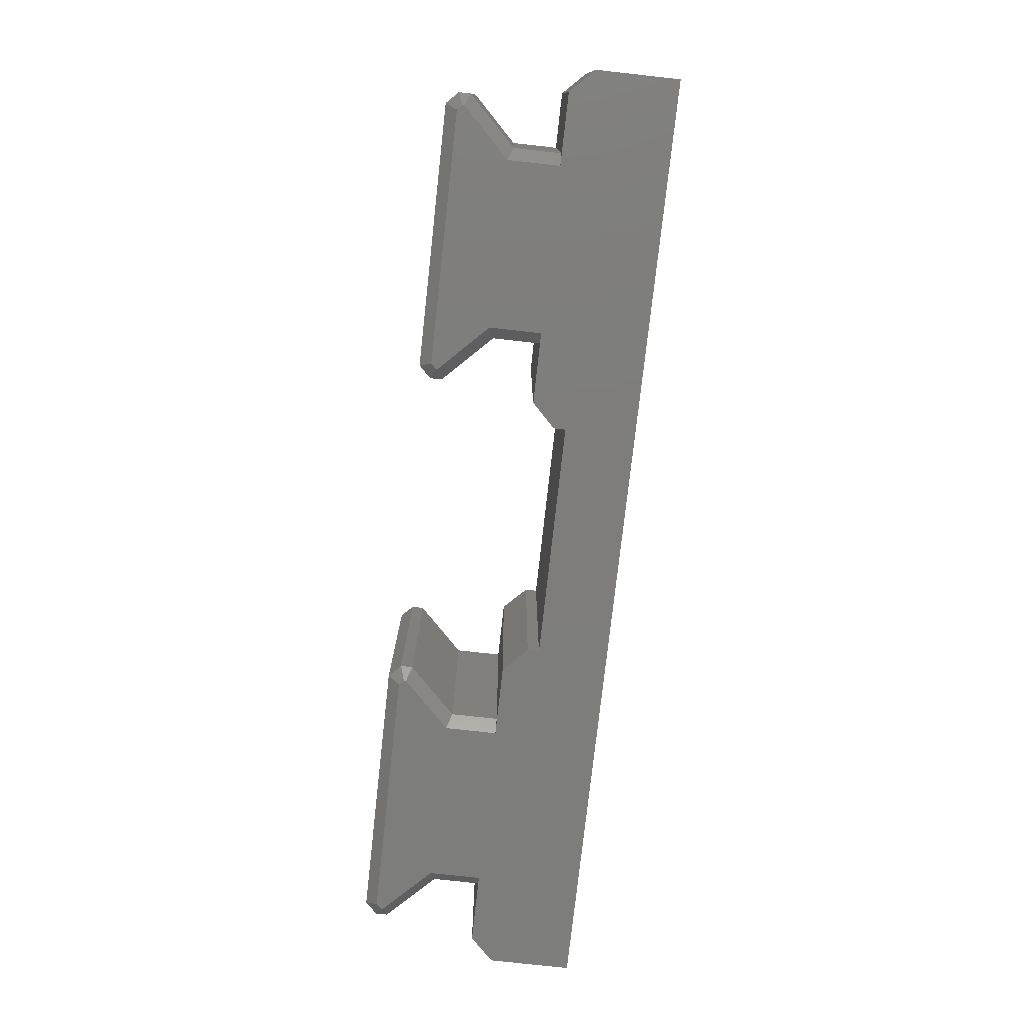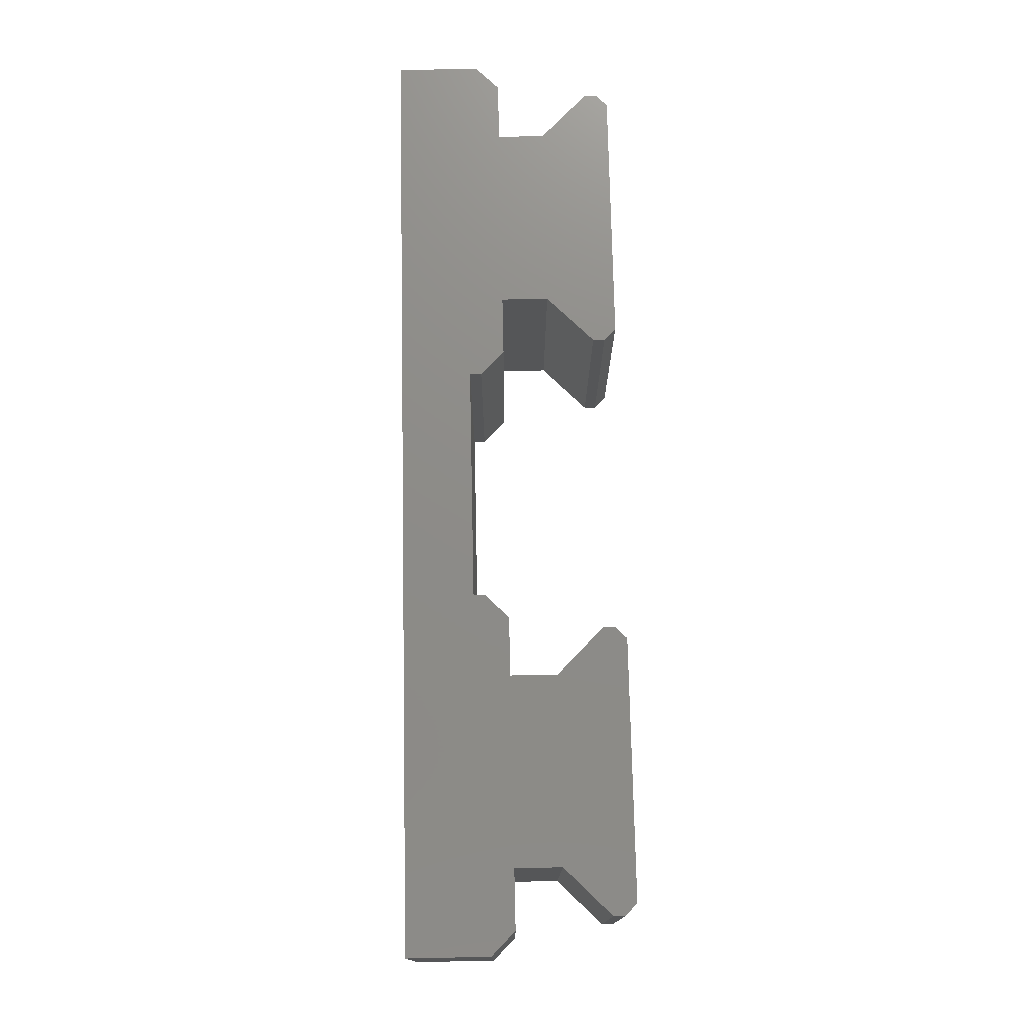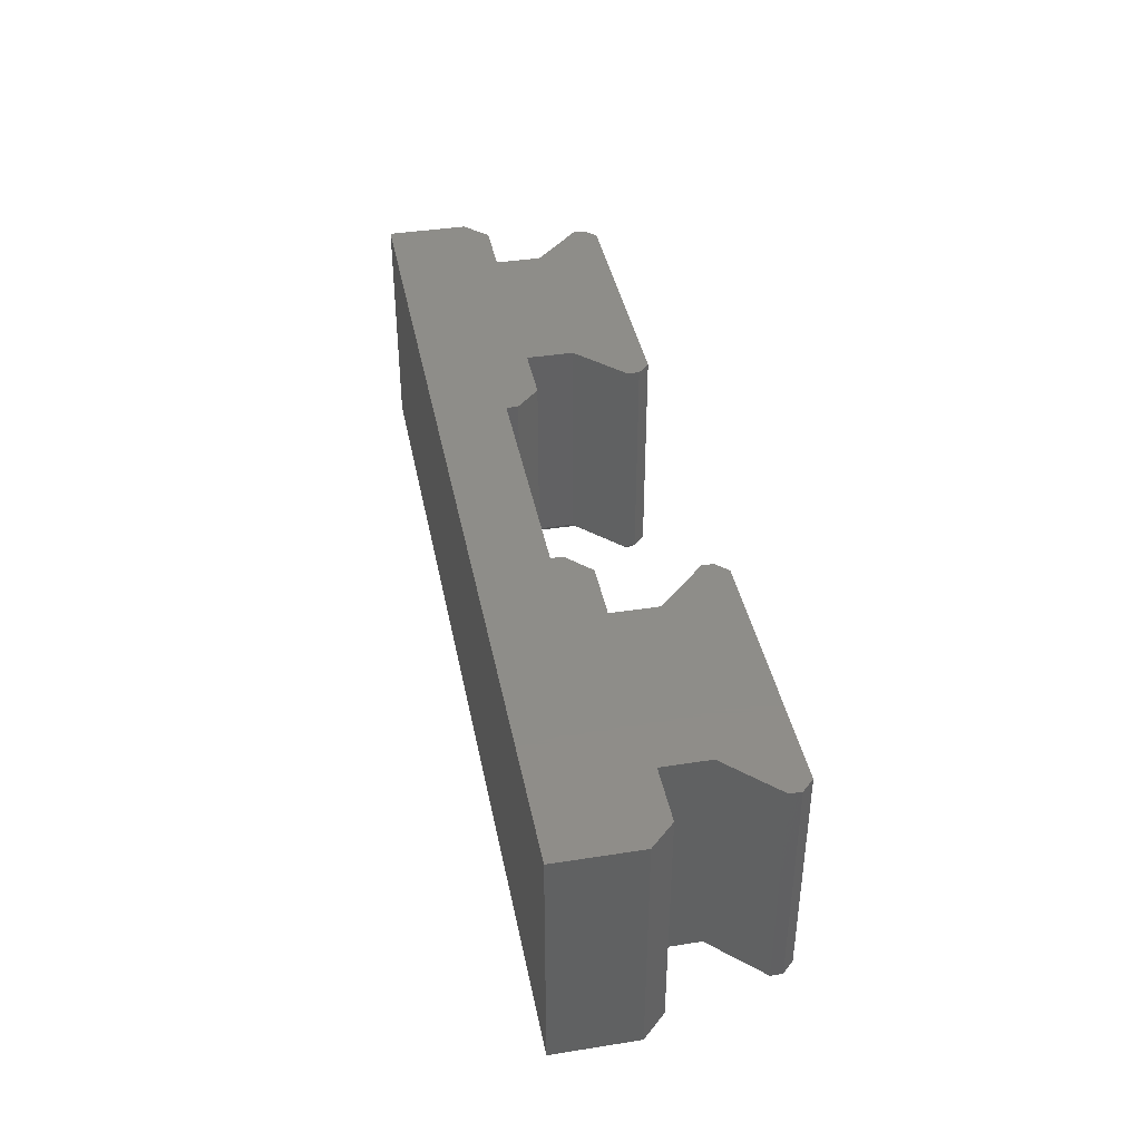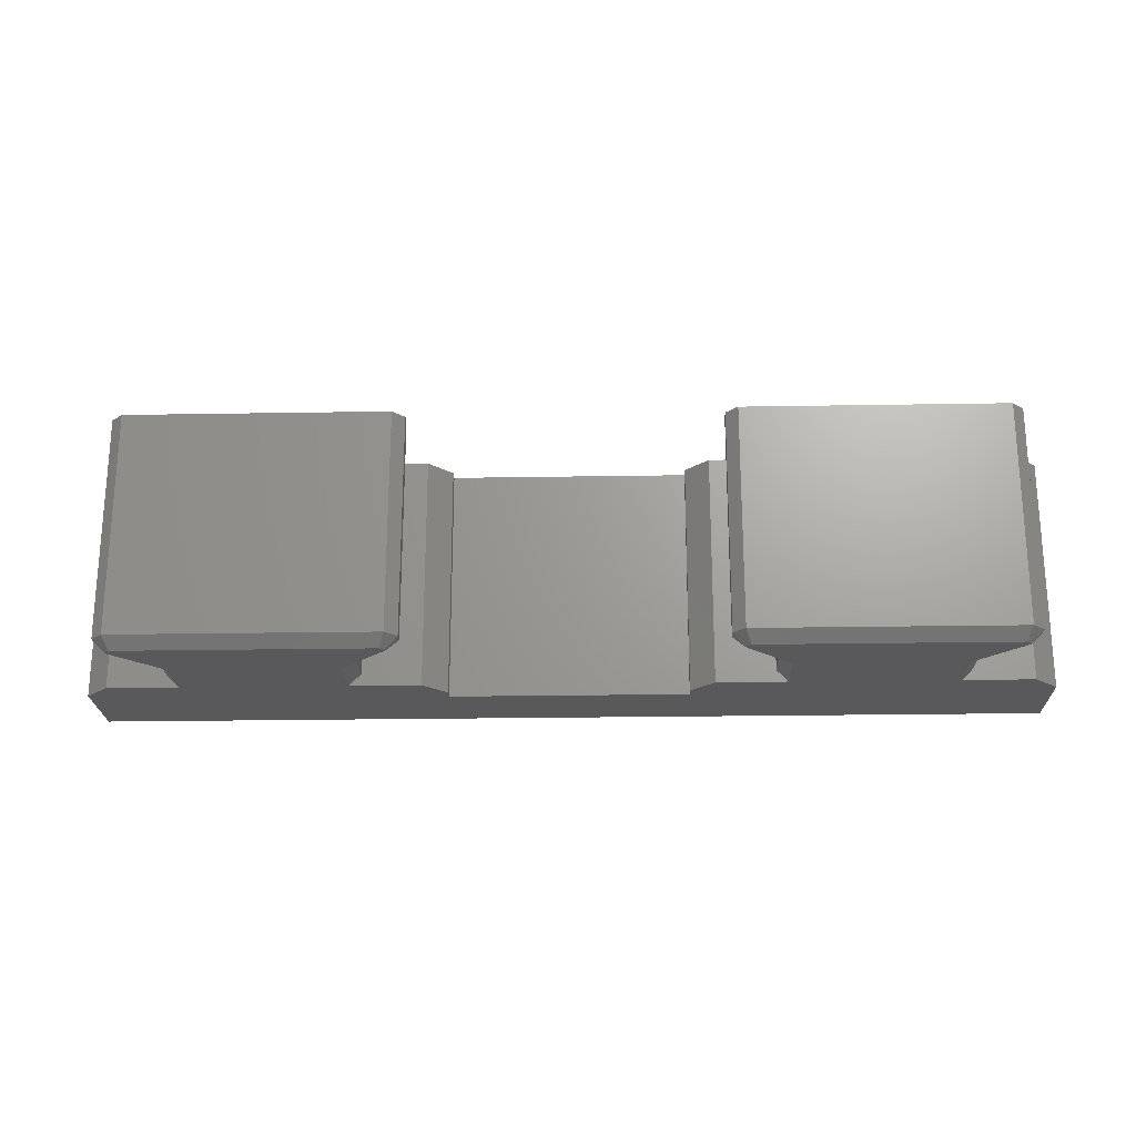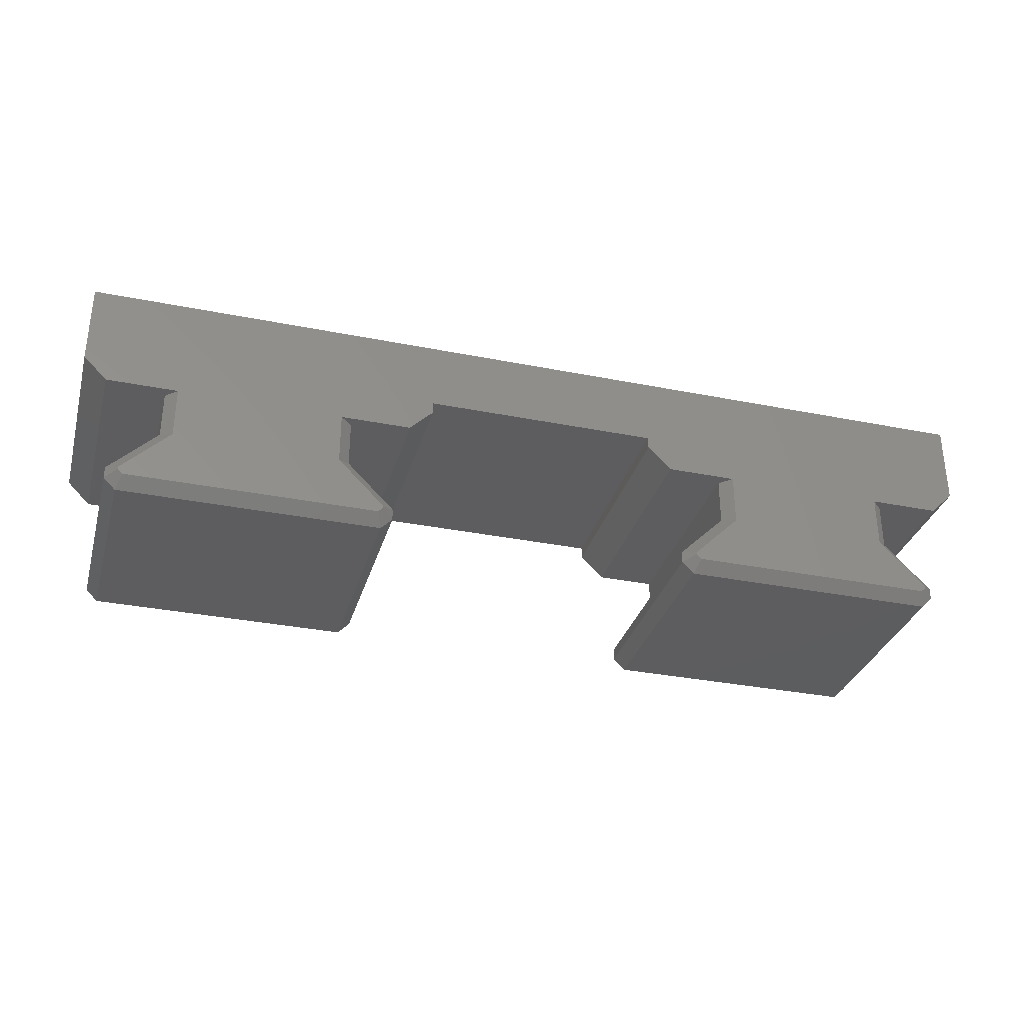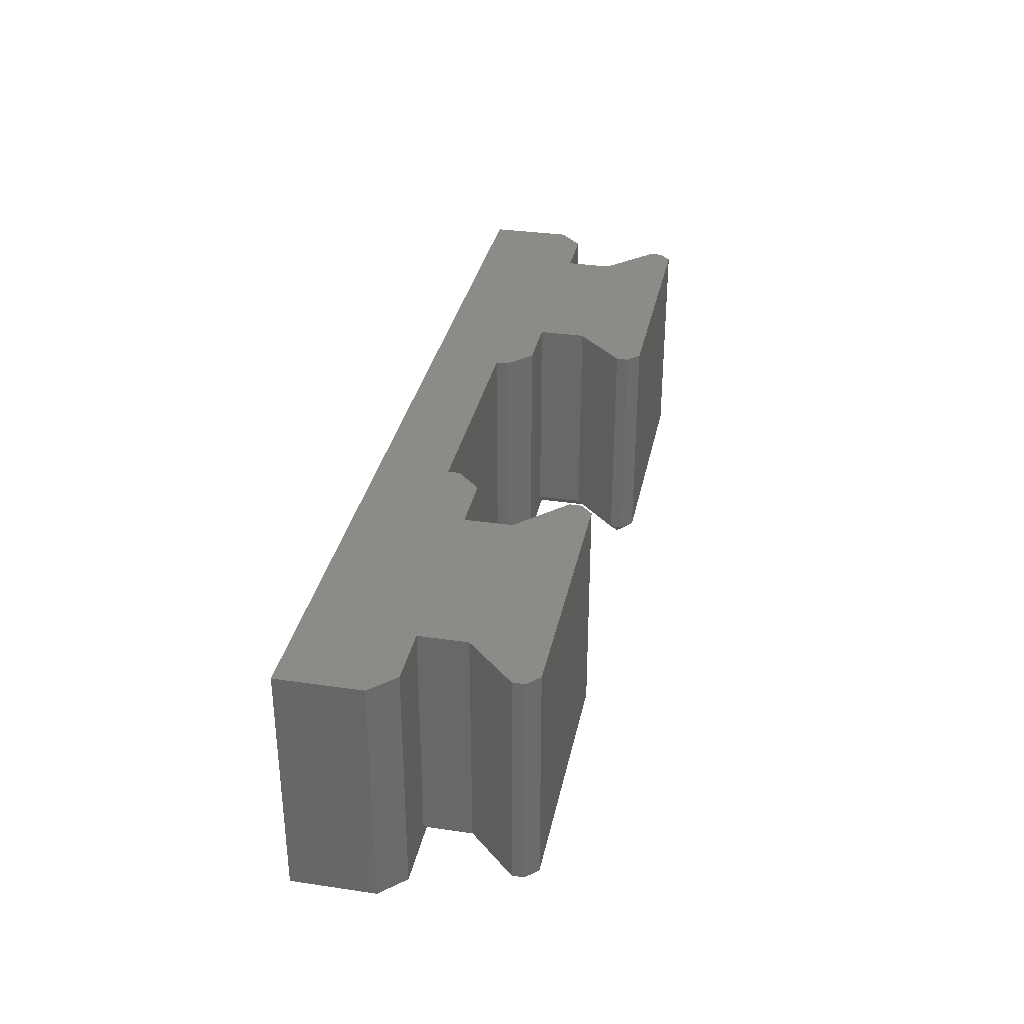
<metadata>
{"format":"stl","ext":"stl","renderer":"f3d","projection":"perspective","resolution":1024,"background":"white","views":[{"elev":-77.0,"azim":-96.3,"up":"+Y"},{"elev":74.9,"azim":88.8,"up":"+Y"},{"elev":40.0,"azim":79.0,"up":"+Y"},{"elev":-22.1,"azim":-178.3,"up":"+Y"},{"elev":-32.4,"azim":-15.6,"up":"+Z"},{"elev":33.0,"azim":101.5,"up":"+Y"}]}
</metadata>
<code>
# stl→obj: 92 verts, 180 faces
v -19 10 -19
v -20 10 -18
v -16.5 10 -19
v -20 10 -14.5
v -10 10 -14.5
v -8.5 10 -19
v -5 10 -17.5
v 0 10 -14.5
v 5 10 -17.5
v 10 10 -14.5
v 8.5 10 -19
v 16.5 10 -19
v 8.5 10 -21
v 16.5 10 -21
v 18 10 -24
v 18.5 10 -23
v 18.5 10 -23.5
v 20 10 -14.5
v 20 10 -18
v 19 10 -19
v 7 10 -24
v 6.5 10 -23
v 6.5 10 -23.5
v 6 10 -19
v 5 10 -18
v -5 10 -18
v -6 10 -19
v -16.5 10 -21
v -8.5 10 -21
v -18 10 -24
v -7 10 -24
v -18.5 10 -23
v -18.5 10 -23.5
v -6.5 10 -23
v -6.5 10 -23.5
v -8.5 0.5 -21
v -8.5 0.5 -19
v -6 -2.861e-06 -19
v -9 -2.861e-06 -19
v -5 -2.861e-06 -18
v -5 -2.861e-06 -17.5
v 5 -2.861e-06 -17.5
v 5 -2.861e-06 -18
v 6 -2.861e-06 -19
v 8.5 0.5 -19
v 9 -2.861e-06 -19
v 8.5 0.5 -21
v 6.5 0.5 -23
v 6.5 0.5 -23.5
v 7 0.5 -24
v 18 0.5 -24
v 18.5 0.5 -23.5
v 18.5 0.5 -23
v 16.5 0.5 -21
v -9 -2.861e-06 -21.21
v -7 -2.861e-06 -23.21
v -6.5 0.5 -23
v -7 -2.861e-06 -23.29
v -6.5 0.5 -23.5
v -7 0.5 -24
v -7.207 -2.861e-06 -23.5
v -18 0.5 -24
v -17.79 -2.861e-06 -23.5
v -18.5 0.5 -23.5
v -18 -2.861e-06 -23.29
v -18.5 0.5 -23
v -18 -2.861e-06 -23.21
v -16.5 0.5 -21
v -16 -2.861e-06 -21.21
v -16 -2.861e-06 -19
v -16.5 0.5 -19
v 16.5 0.5 -19
v 16 -2.861e-06 -19
v 16 -2.861e-06 -21.21
v 18 -2.861e-06 -23.21
v 18 -2.861e-06 -23.29
v 17.79 -2.861e-06 -23.5
v 7.207 -2.861e-06 -23.5
v 7 -2.861e-06 -23.29
v 7 -2.861e-06 -23.21
v 9 -2.861e-06 -21.21
v 19 -2.861e-06 -19
v 20 -2.861e-06 -18
v 20 -7.629e-06 -17.5
v 20 -7.629e-06 -14.5
v -20 -2.861e-06 -18
v -19 -2.861e-06 -19
v -20 -7.629e-06 -14.5
v -20 -2.861e-06 -17.5
v 10 -7.629e-06 -14.5
v 0 -7.629e-06 -14.5
v -10 -7.629e-06 -14.5
f 1 2 3
f 3 2 4
f 5 3 4
f 5 6 3
f 5 7 6
f 5 8 7
f 7 8 9
f 9 8 10
f 11 10 12
f 13 12 14
f 15 14 16
f 17 15 16
f 10 18 12
f 12 18 19
f 20 12 19
f 11 12 13
f 13 14 15
f 21 13 15
f 21 22 13
f 21 23 22
f 10 11 9
f 9 11 24
f 25 9 24
f 26 27 7
f 7 27 6
f 3 6 28
f 28 6 29
f 30 29 31
f 30 28 29
f 30 32 28
f 30 33 32
f 29 34 31
f 31 34 35
f 29 6 36
f 36 6 37
f 6 27 37
f 37 27 38
f 39 37 38
f 27 26 38
f 38 26 40
f 26 7 40
f 40 7 41
f 7 9 41
f 41 9 42
f 9 25 42
f 42 25 43
f 25 24 43
f 43 24 44
f 11 45 24
f 24 45 44
f 44 45 46
f 11 13 45
f 45 13 47
f 13 22 47
f 47 22 48
f 22 23 48
f 48 23 49
f 23 21 49
f 49 21 50
f 21 15 50
f 50 15 51
f 15 17 51
f 51 17 52
f 17 16 52
f 52 16 53
f 16 14 53
f 53 14 54
f 37 39 36
f 36 39 55
f 55 56 36
f 36 56 57
f 56 58 57
f 57 58 59
f 60 59 61
f 61 59 58
f 62 60 63
f 63 60 61
f 64 62 65
f 65 62 63
f 64 65 66
f 66 65 67
f 66 67 68
f 68 67 69
f 69 70 68
f 68 70 71
f 34 29 57
f 57 29 36
f 35 34 59
f 59 34 57
f 31 35 60
f 60 35 59
f 30 31 62
f 62 31 60
f 33 30 64
f 64 30 62
f 32 33 66
f 66 33 64
f 28 32 68
f 68 32 66
f 3 28 71
f 71 28 68
f 72 73 54
f 54 73 74
f 53 54 75
f 75 54 74
f 52 53 76
f 76 53 75
f 51 52 77
f 77 52 76
f 50 51 78
f 78 51 77
f 49 50 79
f 79 50 78
f 49 79 48
f 48 79 80
f 48 80 47
f 47 80 81
f 81 46 47
f 47 46 45
f 14 12 54
f 54 12 72
f 20 19 82
f 82 19 83
f 83 19 84
f 84 19 18
f 85 84 18
f 2 1 86
f 86 1 87
f 88 4 89
f 89 4 2
f 86 89 2
f 12 20 72
f 72 20 82
f 73 72 82
f 18 10 85
f 85 10 90
f 90 10 8
f 91 8 5
f 92 5 4
f 88 92 4
f 90 8 91
f 91 5 92
f 3 71 1
f 1 71 87
f 87 71 70
f 38 41 39
f 38 40 41
f 42 91 41
f 42 90 91
f 42 46 90
f 42 44 46
f 42 43 44
f 90 46 73
f 85 73 84
f 85 90 73
f 80 78 81
f 80 79 78
f 81 78 74
f 73 81 74
f 73 46 81
f 76 75 77
f 77 75 74
f 78 77 74
f 73 82 84
f 84 82 83
f 91 92 41
f 41 92 39
f 39 92 70
f 69 39 70
f 69 55 39
f 69 63 55
f 69 67 63
f 63 67 65
f 92 88 70
f 70 88 89
f 87 89 86
f 87 70 89
f 63 61 55
f 55 61 56
f 56 61 58

</code>
